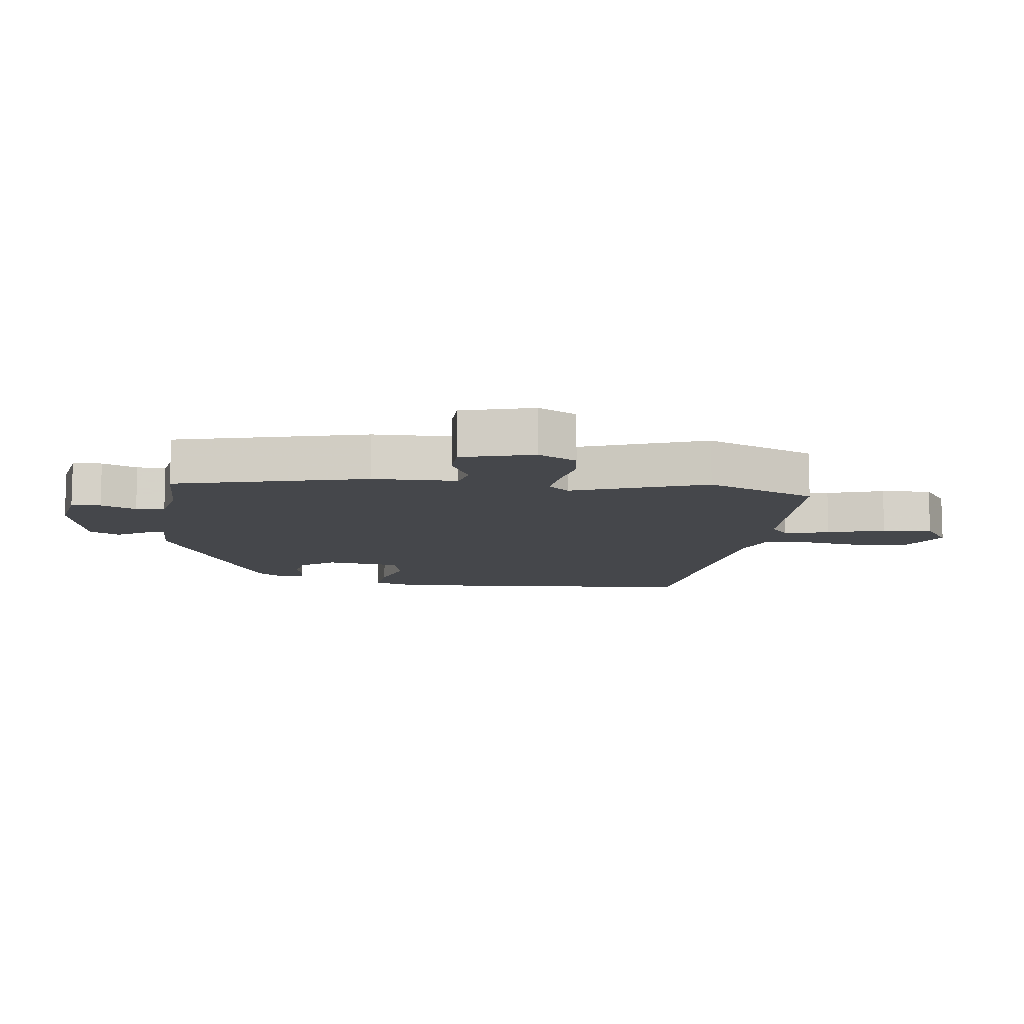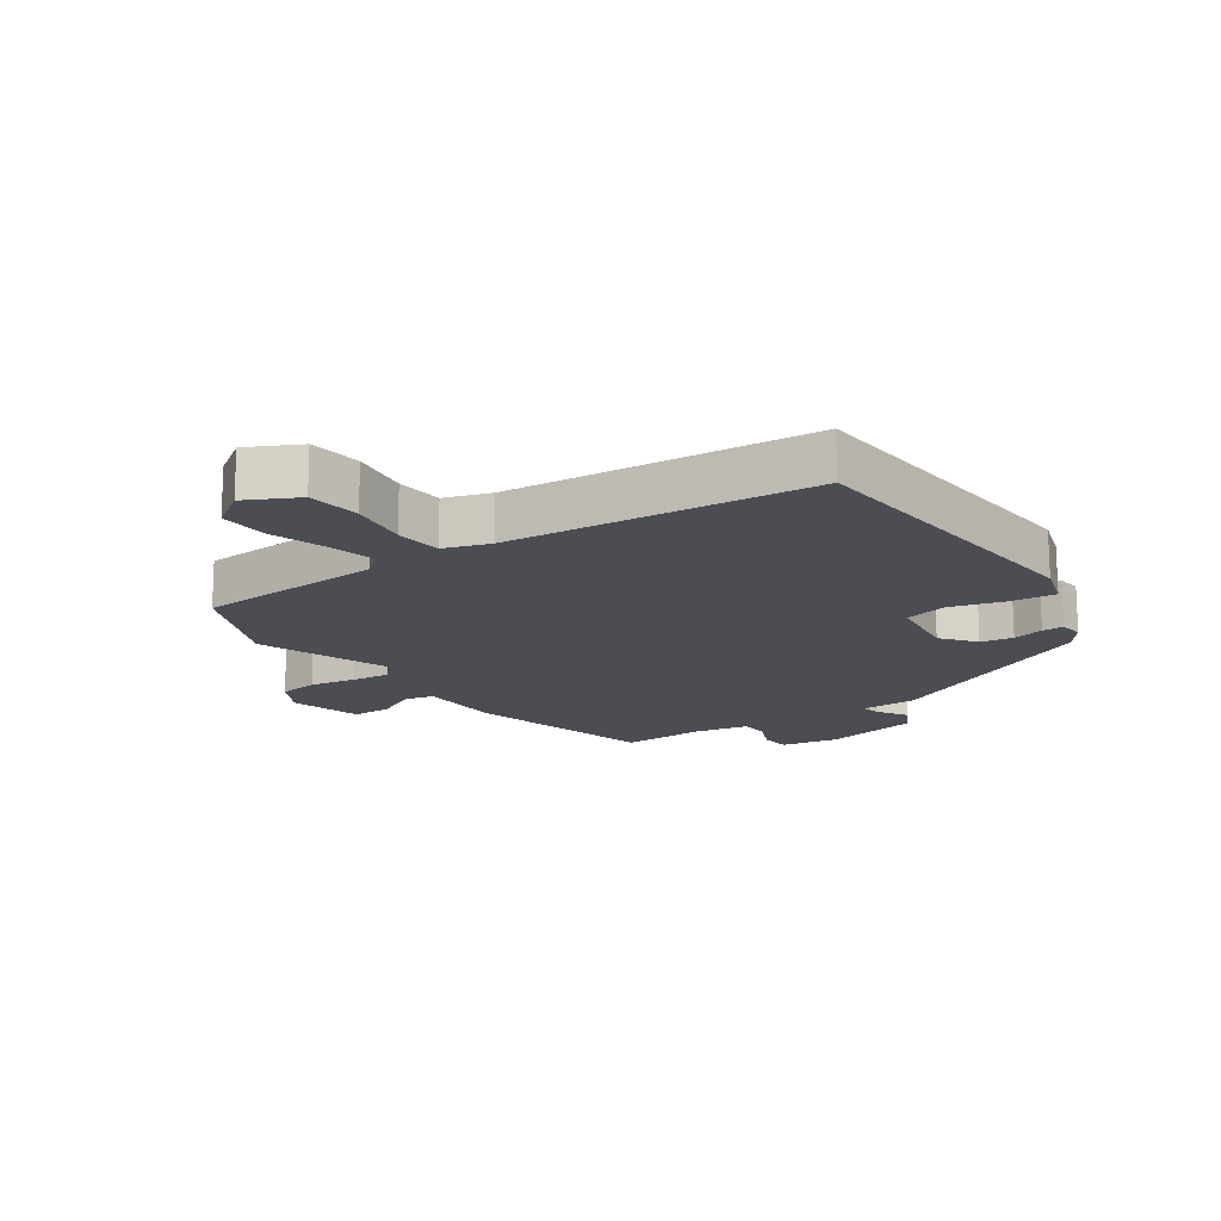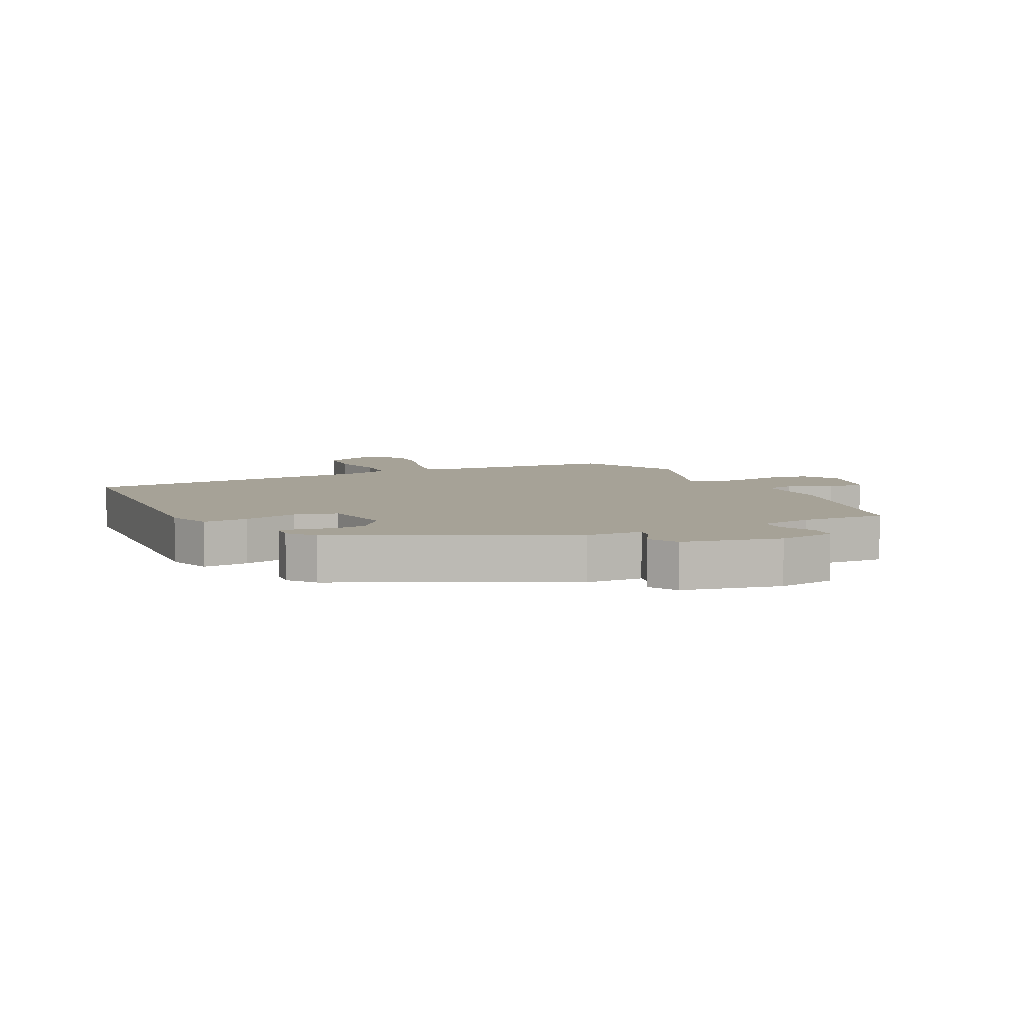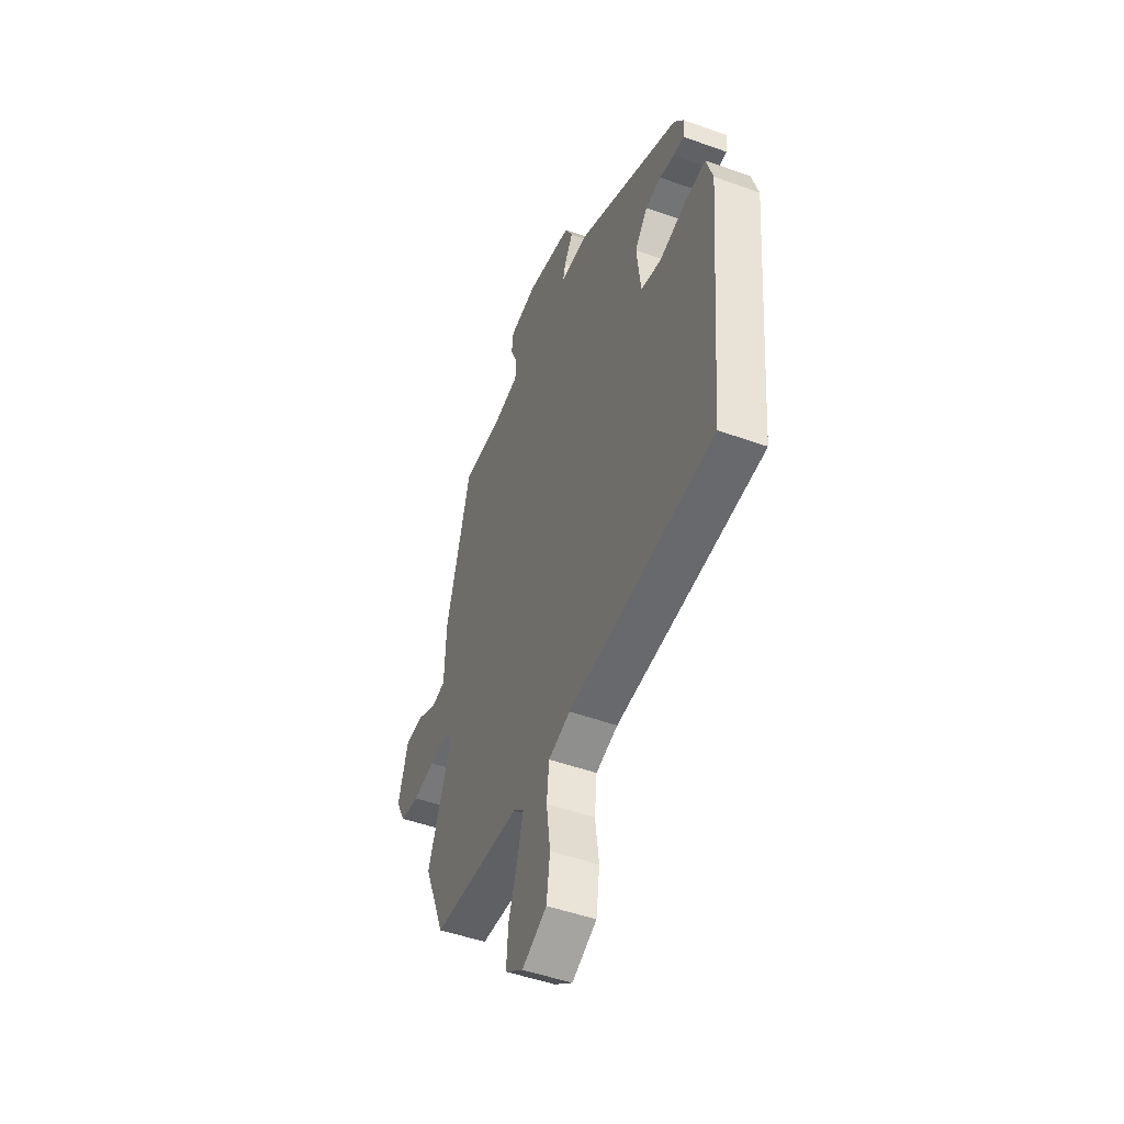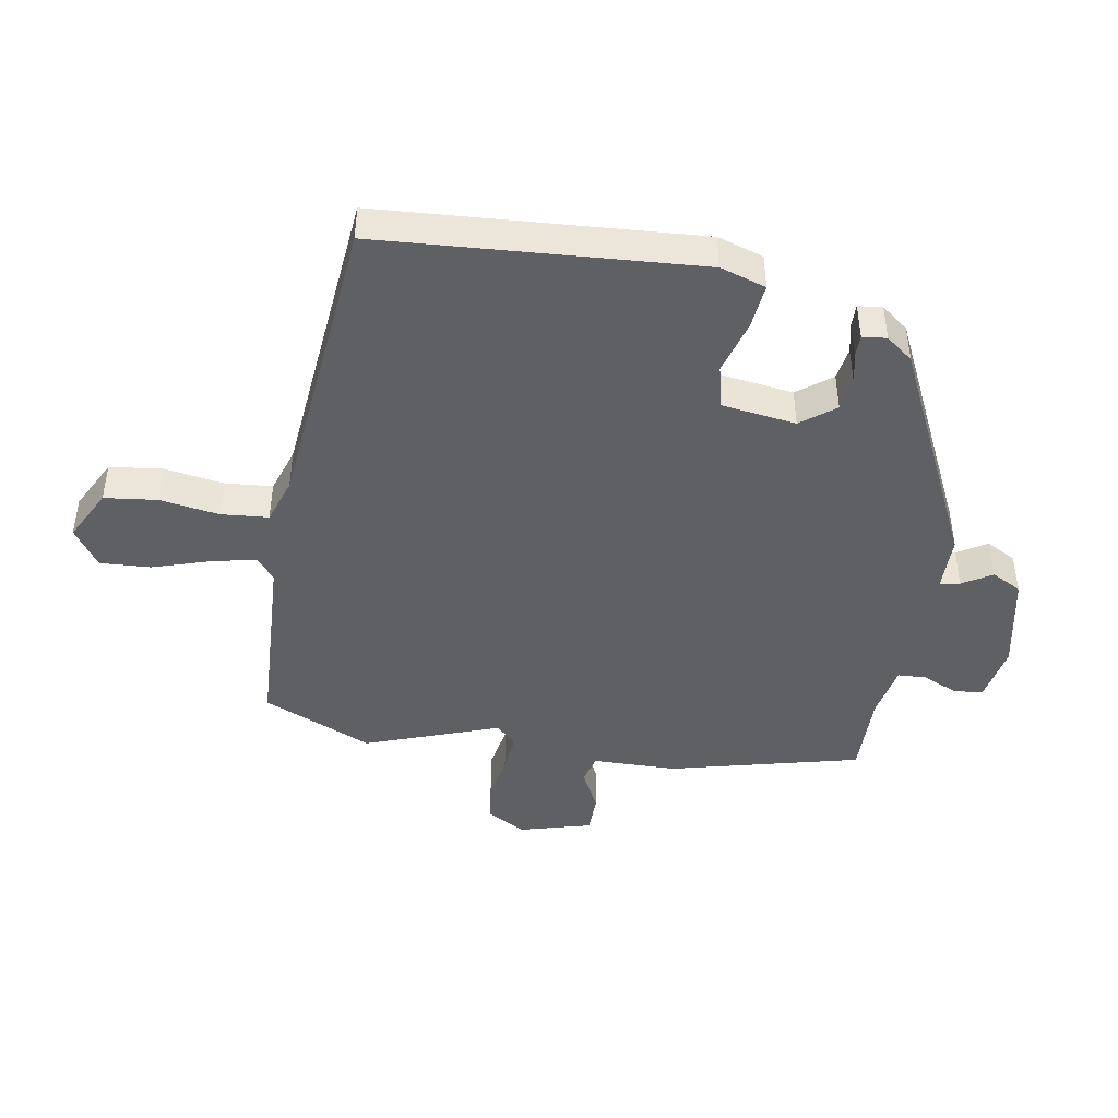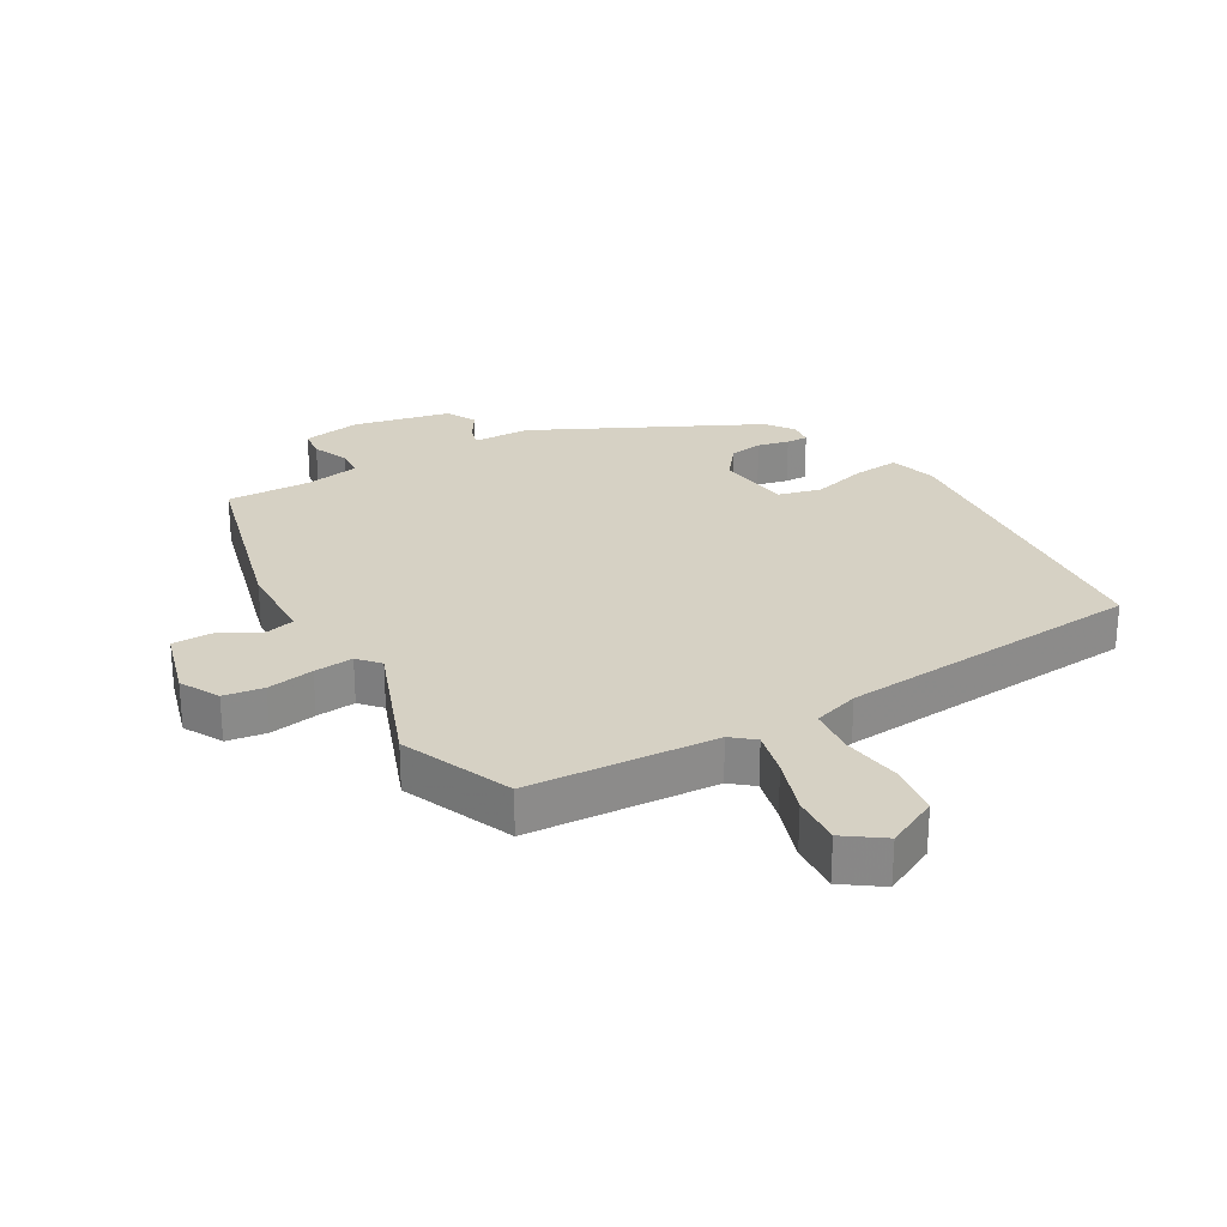
<metadata>
{"format":"obj","ext":"obj","renderer":"f3d","projection":"perspective","resolution":1024,"background":"white","views":[{"elev":-10.4,"azim":81.6,"up":"+Y"},{"elev":-16.3,"azim":-146.2,"up":"+Y"},{"elev":6.4,"azim":-27.3,"up":"+Y"},{"elev":-48.8,"azim":-111.9,"up":"+Z"},{"elev":-44.7,"azim":-100.9,"up":"+Y"},{"elev":26.6,"azim":149.5,"up":"+Y"}]}
</metadata>
<code>
v 0.455 0.07 0.507
v 0.538 0.07 0.202
v 0.543 0.07 0.067
v 0.59 0.07 0.056
v 0.657 0.07 0.091
v 0.72 0.07 0.091
v 0.754 0.07 -0.024
v 0.721 0.07 -0.087
v 0.657 0.07 -0.097
v 0.582 0.07 -0.085
v 0.519 0.07 -0.08
v 0.489 0.07 -0.114
v 0.571 0.07 -0.327
v 0.498 0.07 -0.505
v 0.196 0.07 -0.527
v 0.16 0.07 -0.557
v 0.178 0.07 -0.63
v 0.209 0.07 -0.721
v 0.215 0.07 -0.802
v 0.154 0.07 -0.846
v 0.07 0.07 -0.805
v 0.058 0.07 -0.72
v 0.071 0.07 -0.624
v 0.063 0.07 -0.548
v -0.011 0.07 -0.525
v -0.502 0.07 -0.489
v -0.548 0.07 0.023
v -0.526 0.07 0.097
v -0.453 0.07 0.091
v -0.365 0.07 0.068
v -0.296 0.07 0.086
v -0.282 0.07 0.206
v -0.325 0.07 0.26
v -0.378 0.07 0.267
v -0.428 0.07 0.255
v -0.463 0.07 0.254
v -0.468 0.07 0.293
v -0.436 0.07 0.337
v -0.081 0.07 0.516
v 0.01 0.07 0.519
v 0.002 0.07 0.551
v -0.028 0.07 0.598
v -0.003 0.07 0.647
v 0.153 0.07 0.682
v 0.246 0.07 0.667
v 0.252 0.07 0.62
v 0.228 0.07 0.563
v 0.231 0.07 0.517
v 0.318 0.07 0.502
v 0.455 0 0.507
v 0.538 0 0.202
v 0.543 0 0.067
v 0.59 0 0.056
v 0.657 0 0.091
v 0.72 0 0.091
v 0.754 0 -0.024
v 0.721 0 -0.087
v 0.657 0 -0.097
v 0.582 0 -0.085
v 0.519 0 -0.08
v 0.489 0 -0.114
v 0.571 0 -0.327
v 0.498 0 -0.505
v 0.196 0 -0.527
v 0.16 0 -0.557
v 0.178 0 -0.63
v 0.209 0 -0.721
v 0.215 0 -0.802
v 0.154 0 -0.846
v 0.07 0 -0.805
v 0.058 0 -0.72
v 0.071 0 -0.624
v 0.063 0 -0.548
v -0.011 0 -0.525
v -0.502 0 -0.489
v -0.548 0 0.023
v -0.526 0 0.097
v -0.453 0 0.091
v -0.365 0 0.068
v -0.296 0 0.086
v -0.282 0 0.206
v -0.325 0 0.26
v -0.378 0 0.267
v -0.428 0 0.255
v -0.463 0 0.254
v -0.468 0 0.293
v -0.436 0 0.337
v -0.081 0 0.516
v 0.01 0 0.519
v 0.002 0 0.551
v -0.028 0 0.598
v -0.003 0 0.647
v 0.153 0 0.682
v 0.246 0 0.667
v 0.252 0 0.62
v 0.228 0 0.563
v 0.231 0 0.517
v 0.318 0 0.502
f 44 45 46 47
f 44 47 48
f 41 42 43 44
f 40 41 44 48
f 39 40 48 49
f 37 38 39 49
f 34 35 36 37
f 33 34 37 49
f 27 28 29 30
f 25 26 27 30
f 24 25 30 31
f 20 21 22 23
f 20 23 24
f 17 18 19 20
f 16 17 20 24
f 15 16 24 31
f 12 13 14 15
f 7 8 9 10
f 7 10 11
f 4 5 6 7
f 3 4 7 11
f 2 3 11 12
f 32 33 49 1
f 12 15 31 32
f 1 2 12 32
f 96 95 94 93
f 97 96 93
f 93 92 91 90
f 97 93 90 89
f 98 97 89 88
f 98 88 87 86
f 86 85 84 83
f 98 86 83 82
f 79 78 77 76
f 79 76 75 74
f 80 79 74 73
f 72 71 70 69
f 73 72 69
f 69 68 67 66
f 73 69 66 65
f 80 73 65 64
f 64 63 62 61
f 59 58 57 56
f 60 59 56
f 56 55 54 53
f 60 56 53 52
f 61 60 52 51
f 50 98 82 81
f 81 80 64 61
f 81 61 51 50
f 1 50 51 2
f 2 51 52 3
f 3 52 53 4
f 4 53 54 5
f 5 54 55 6
f 6 55 56 7
f 7 56 57 8
f 8 57 58 9
f 9 58 59 10
f 10 59 60 11
f 11 60 61 12
f 12 61 62 13
f 13 62 63 14
f 14 63 64 15
f 15 64 65 16
f 16 65 66 17
f 17 66 67 18
f 18 67 68 19
f 19 68 69 20
f 20 69 70 21
f 21 70 71 22
f 22 71 72 23
f 23 72 73 24
f 24 73 74 25
f 25 74 75 26
f 26 75 76 27
f 27 76 77 28
f 28 77 78 29
f 29 78 79 30
f 30 79 80 31
f 31 80 81 32
f 32 81 82 33
f 33 82 83 34
f 34 83 84 35
f 35 84 85 36
f 36 85 86 37
f 37 86 87 38
f 38 87 88 39
f 39 88 89 40
f 40 89 90 41
f 41 90 91 42
f 42 91 92 43
f 43 92 93 44
f 44 93 94 45
f 45 94 95 46
f 46 95 96 47
f 47 96 97 48
f 48 97 98 49
f 49 98 50 1

</code>
